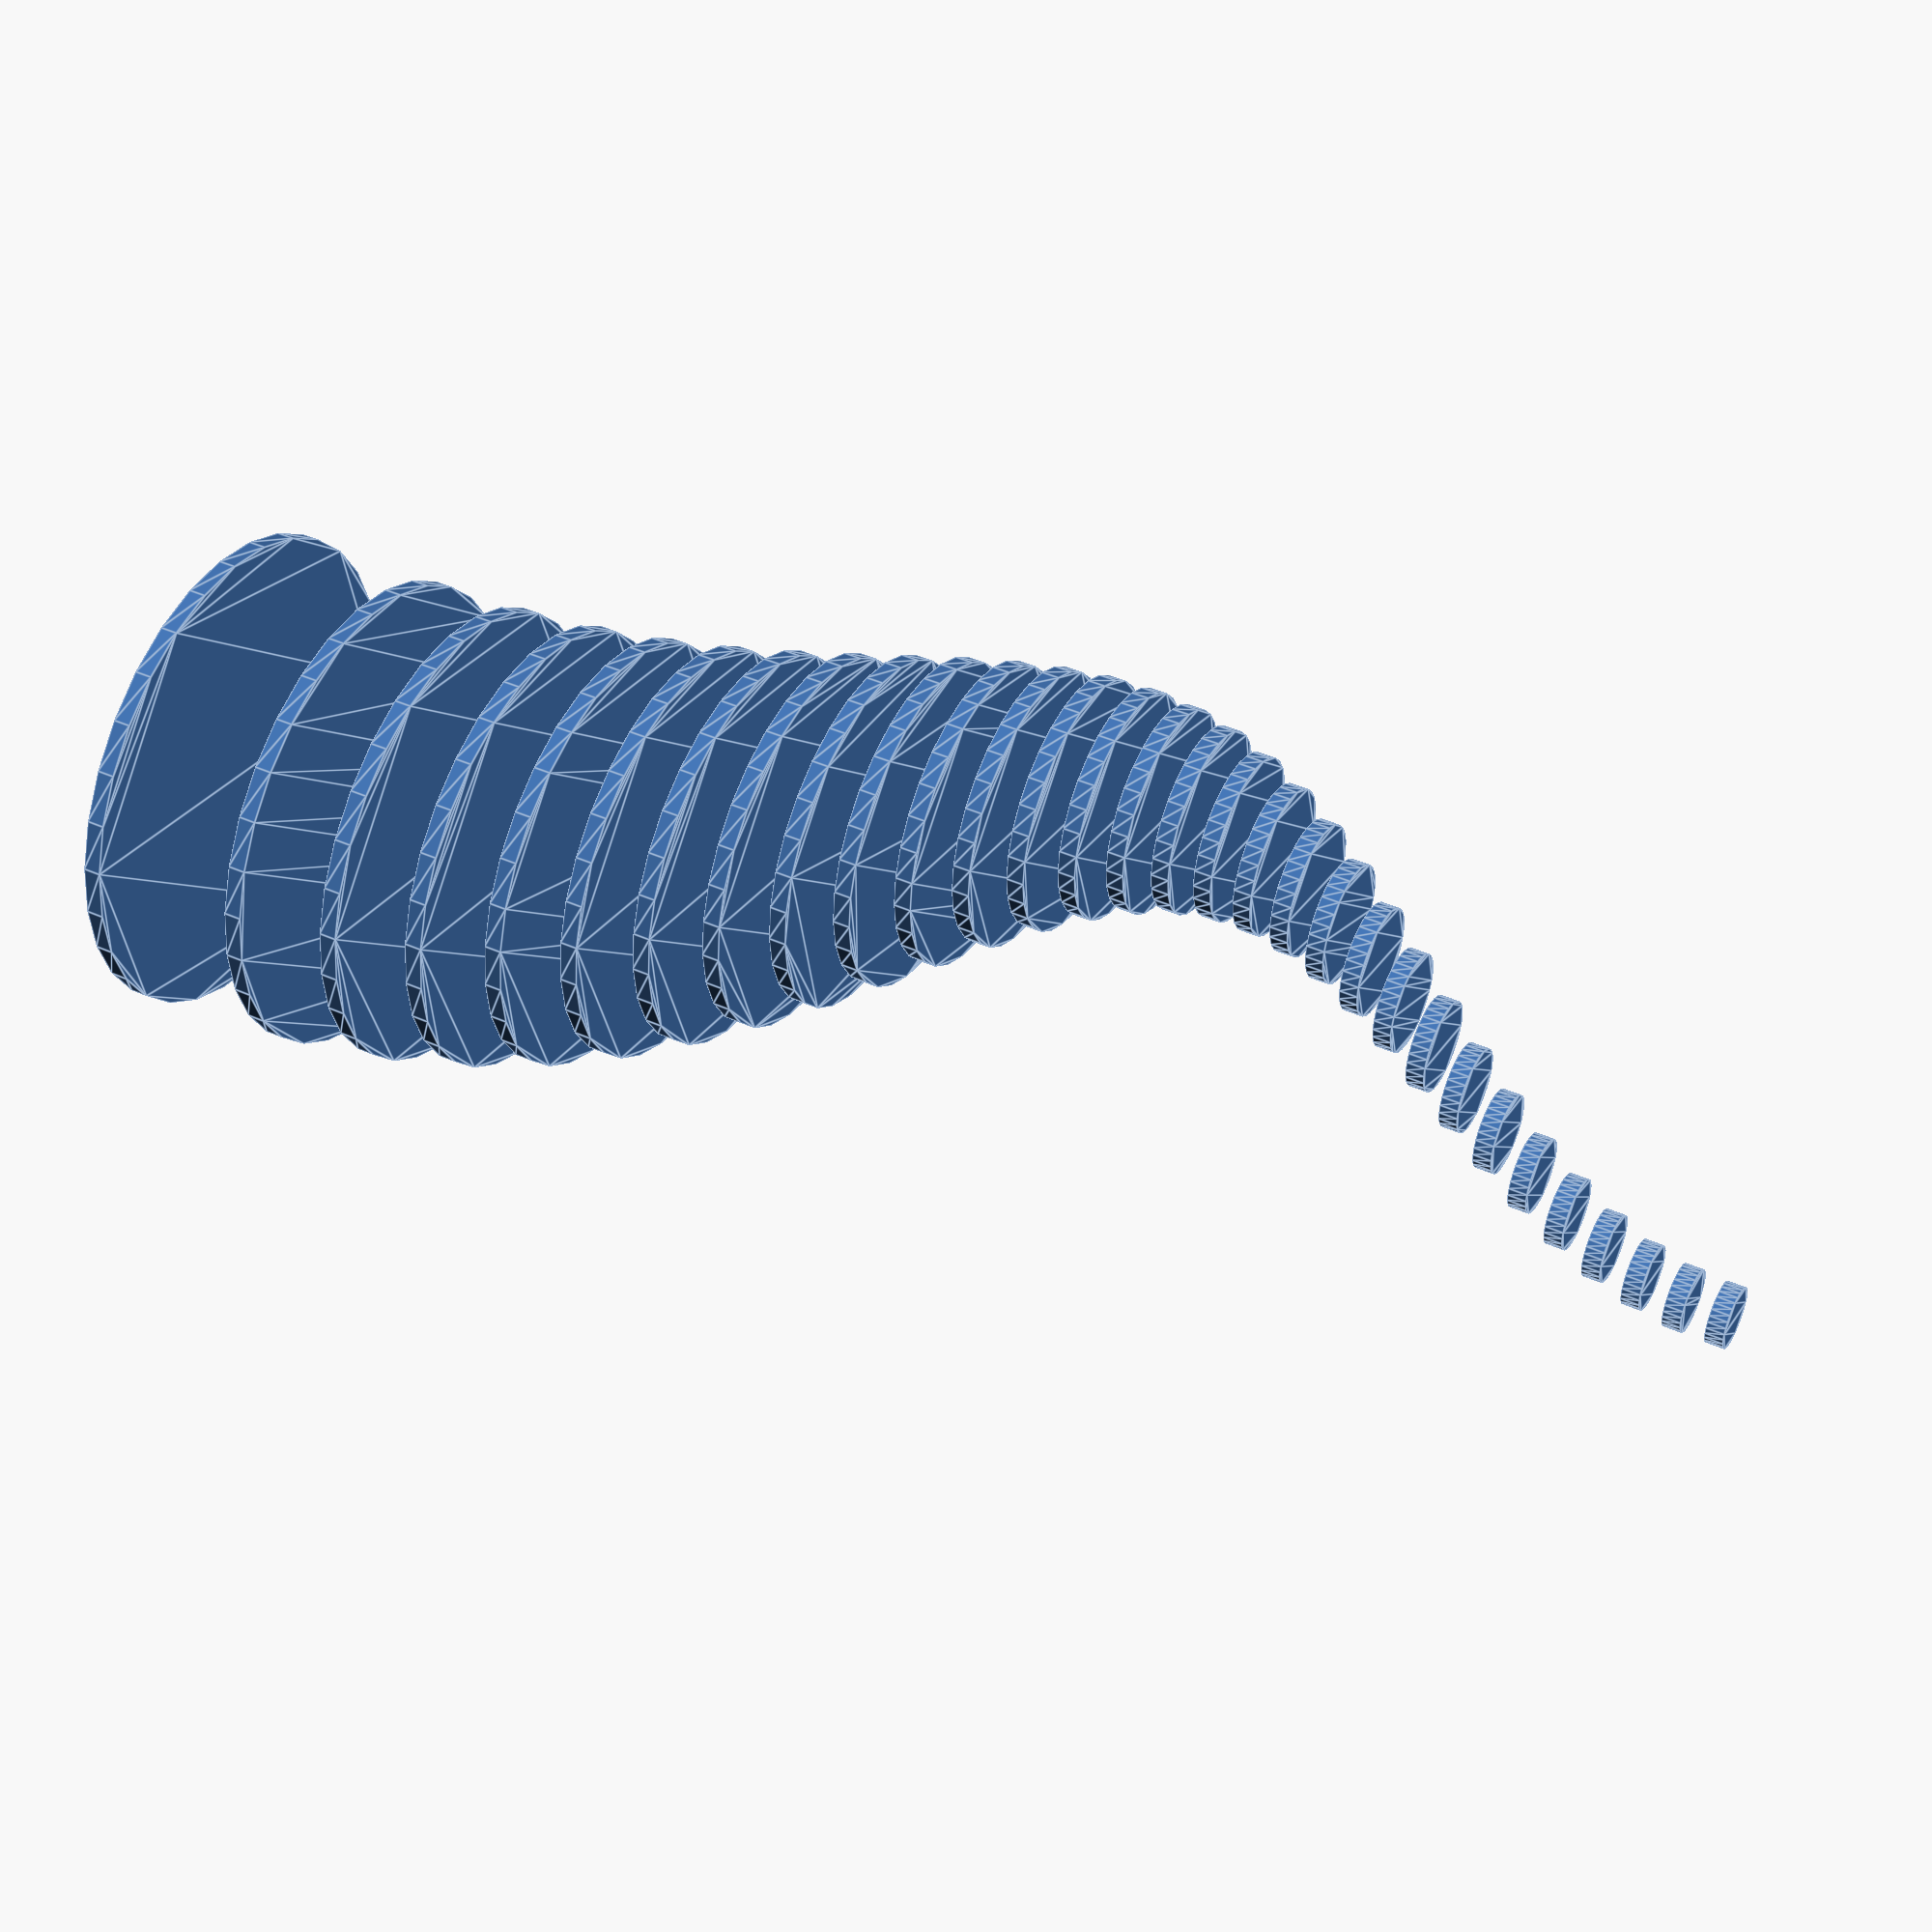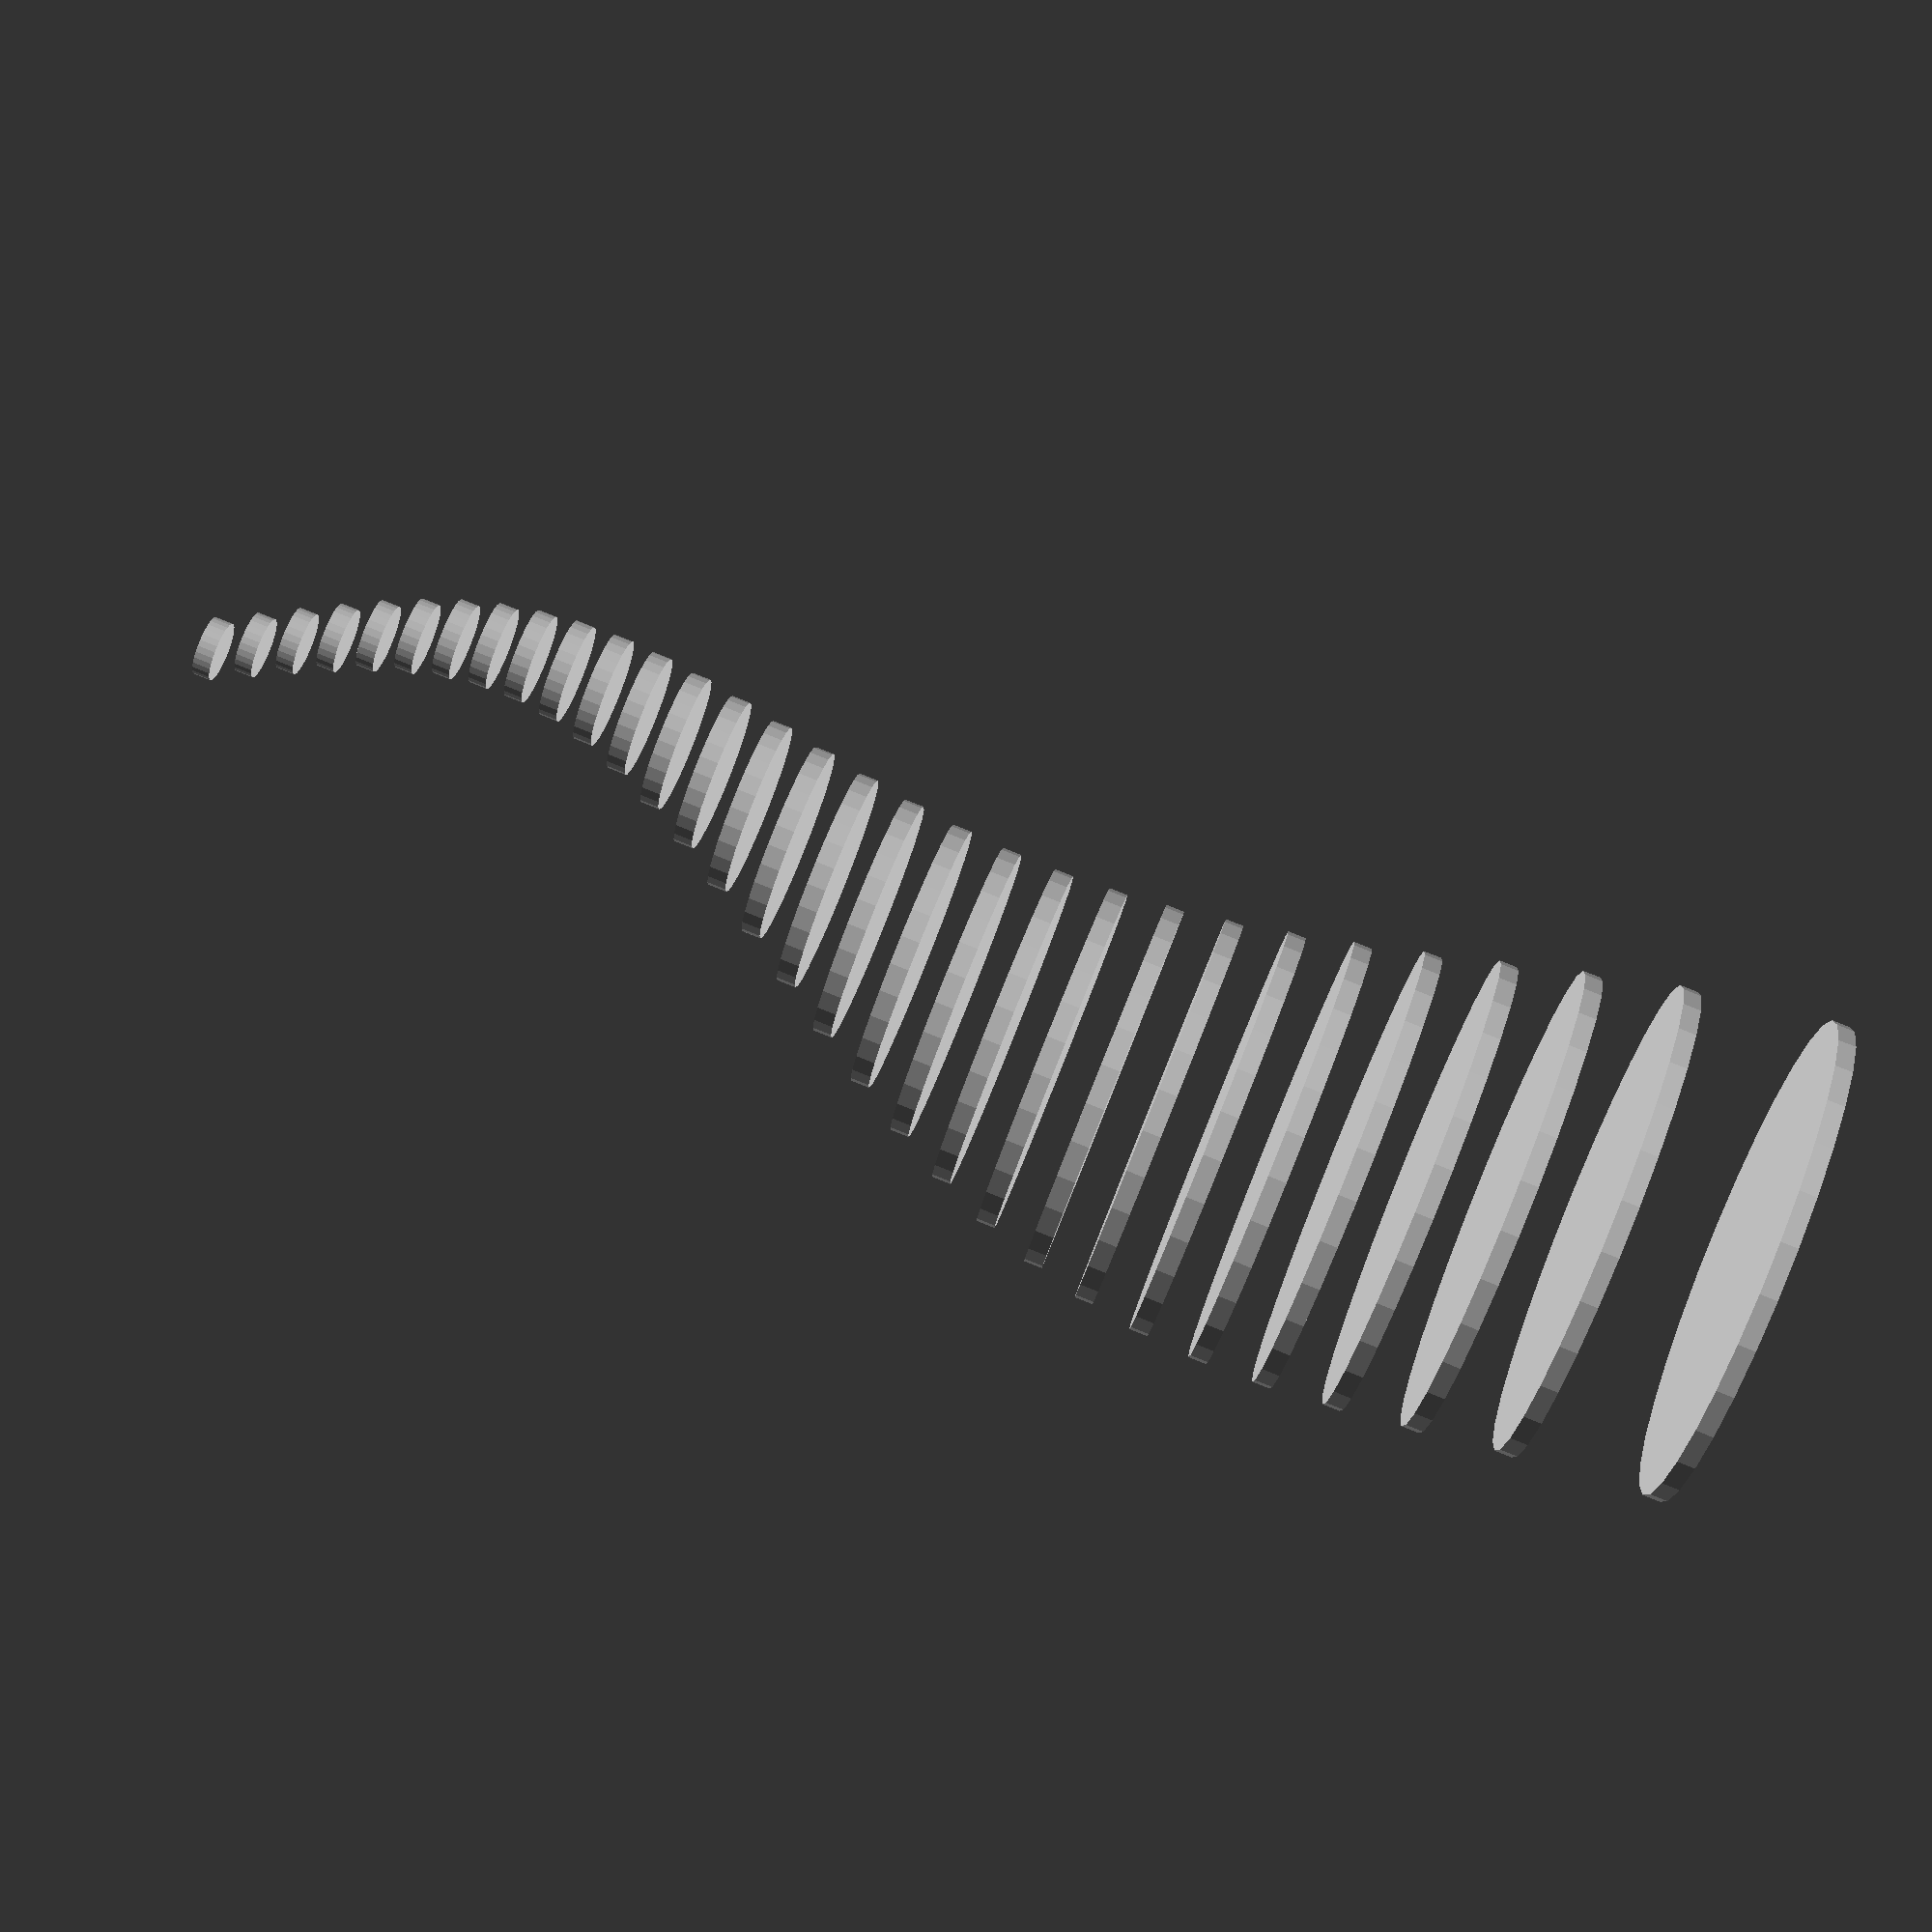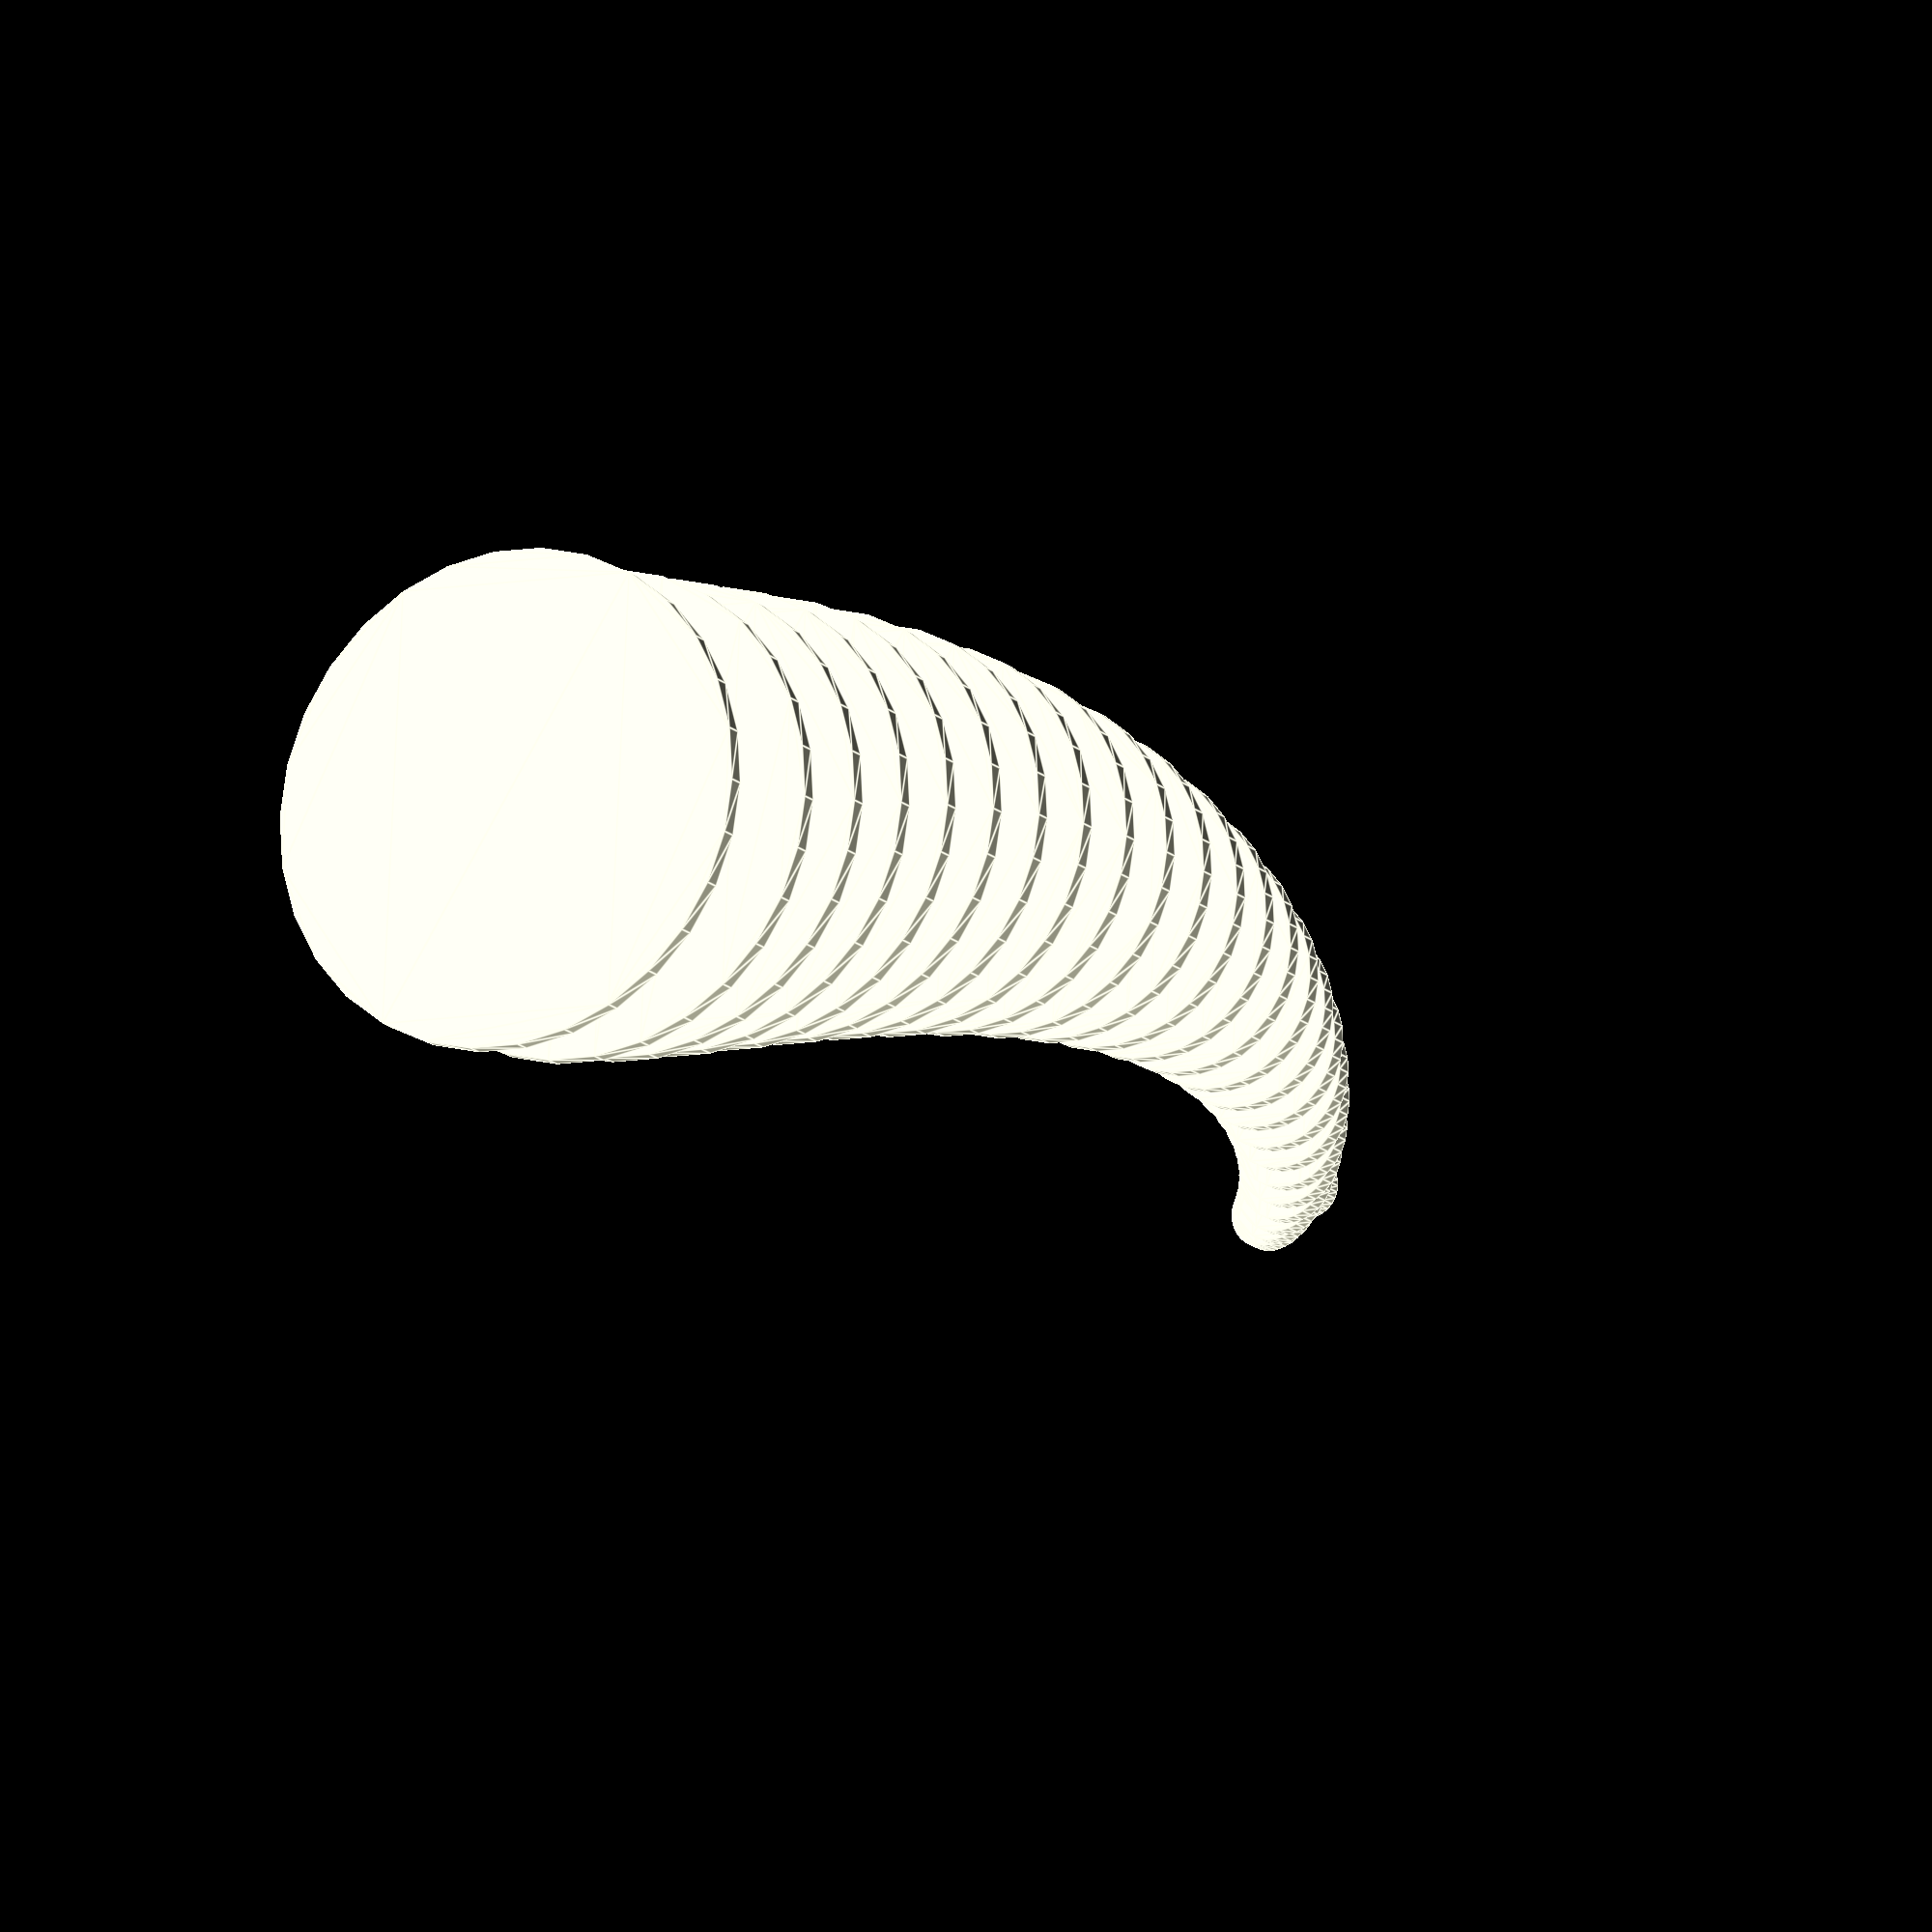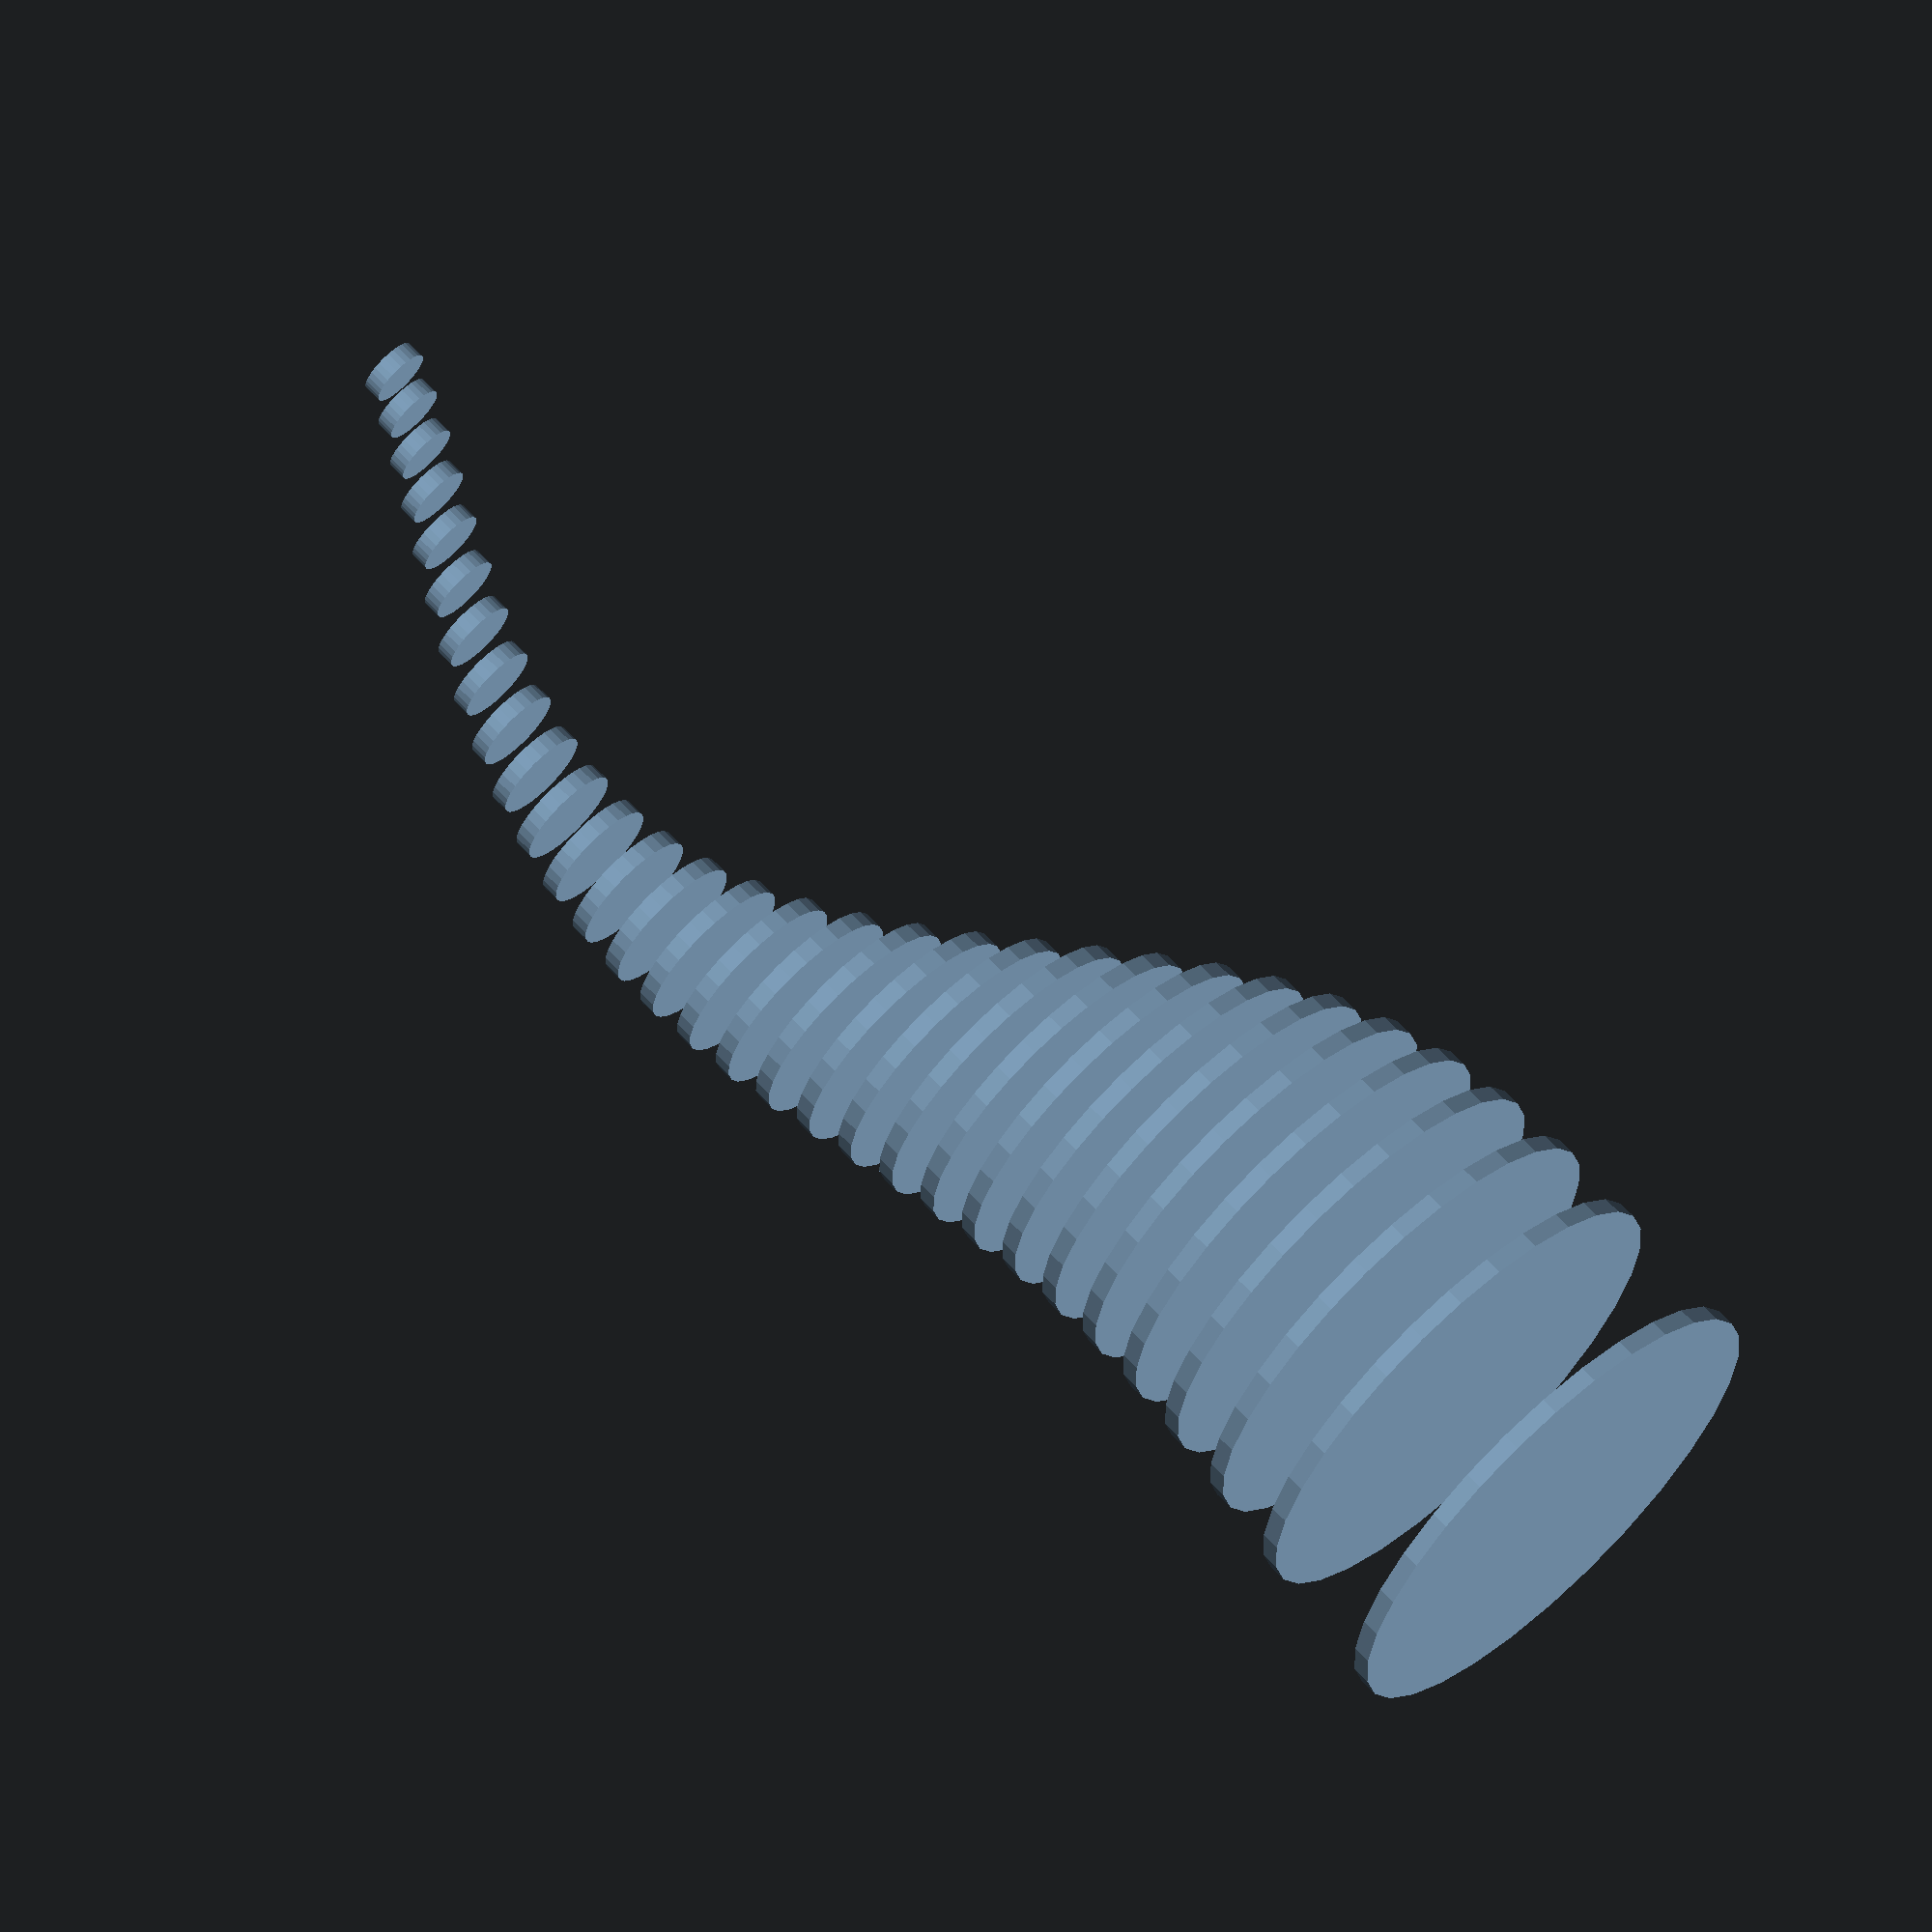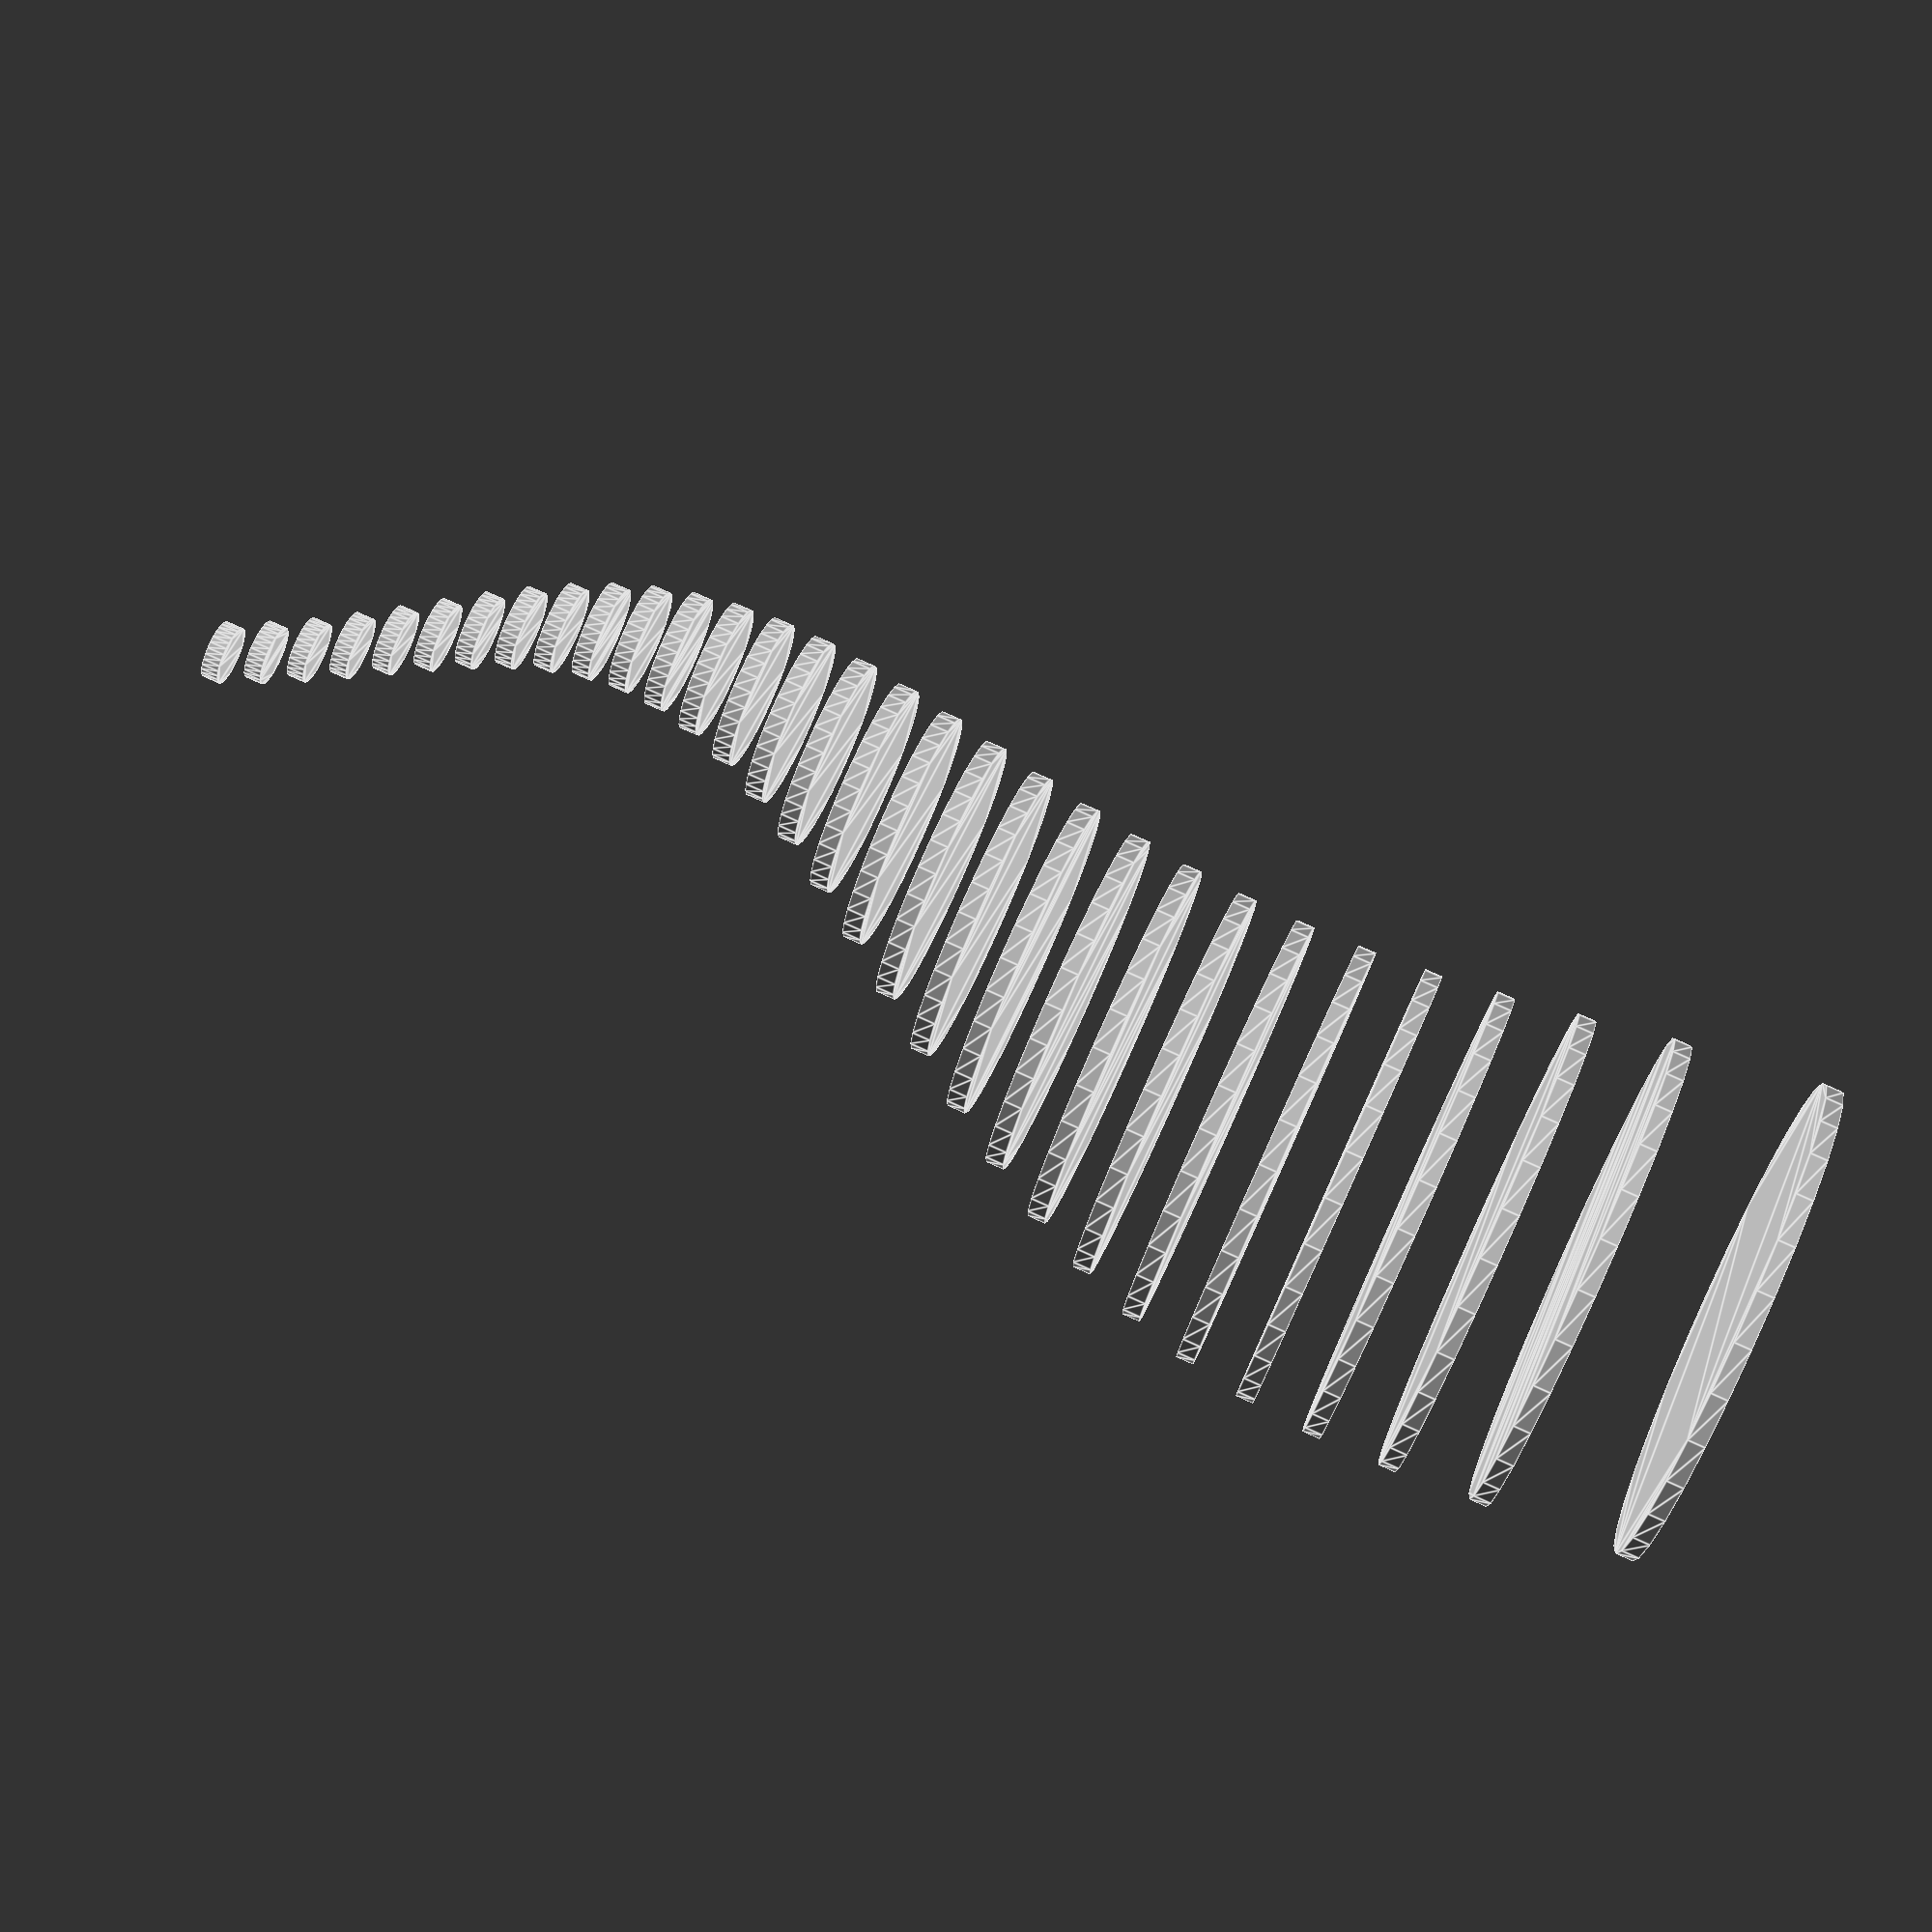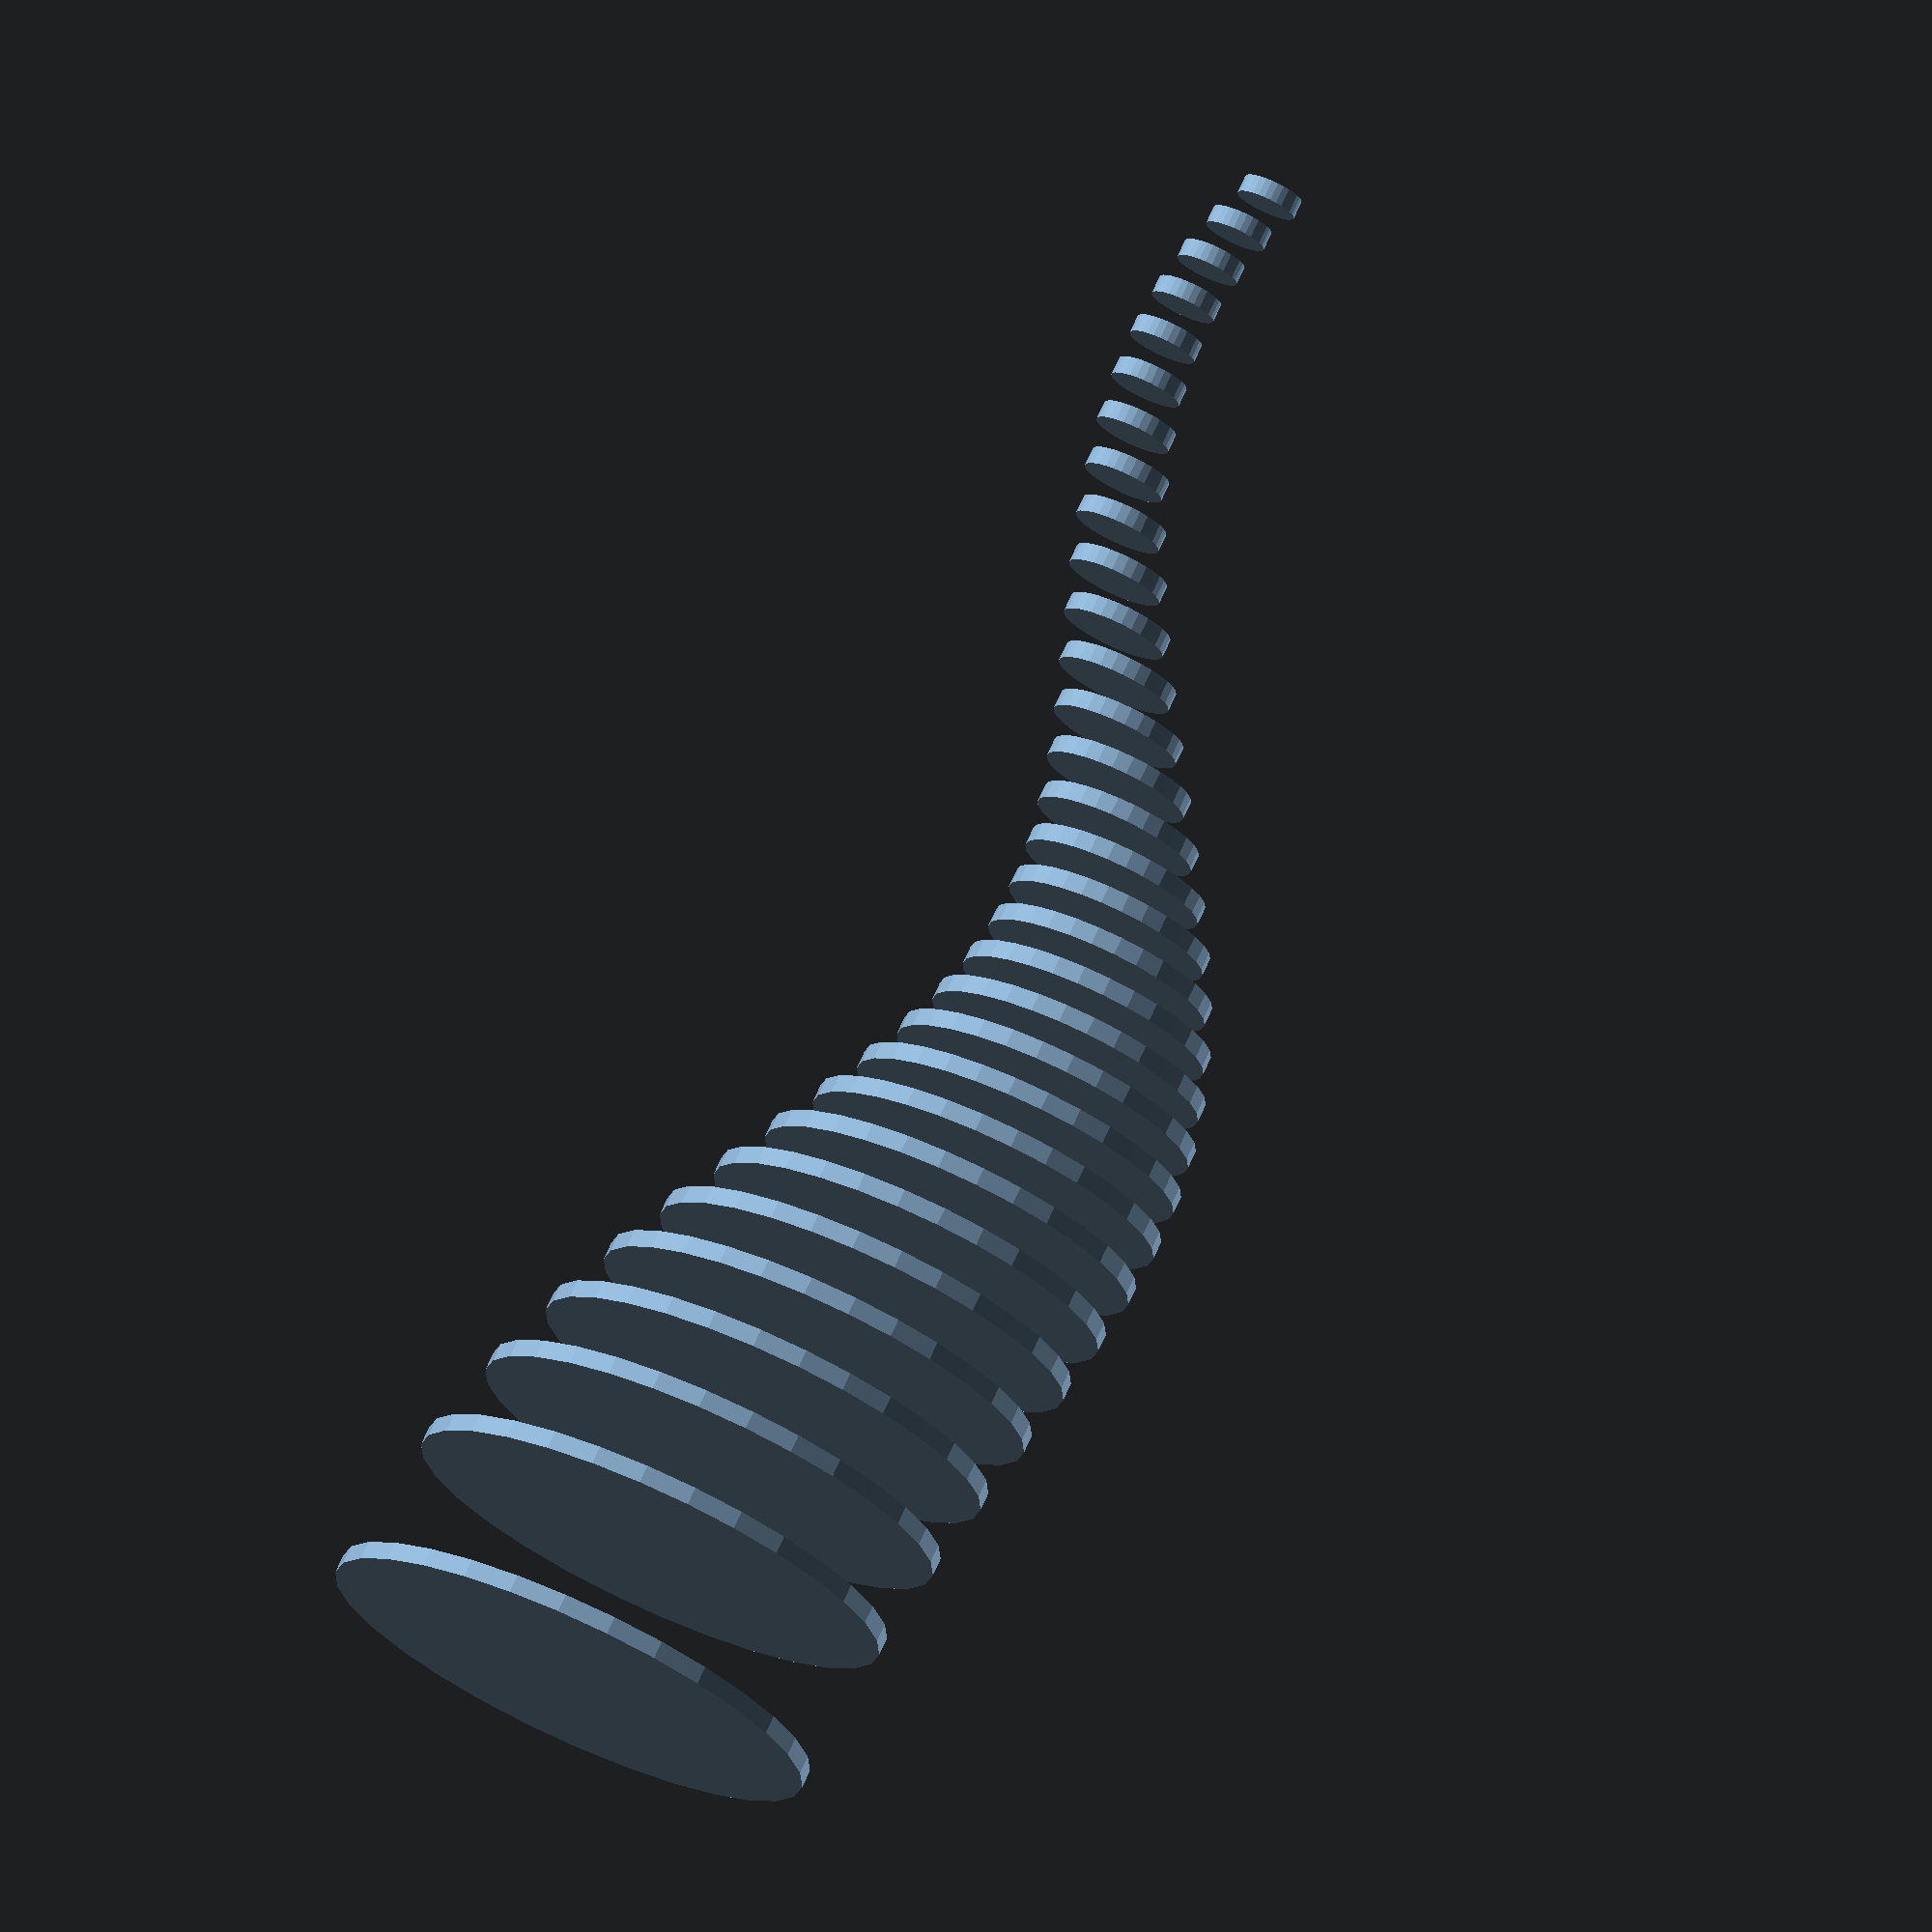
<openscad>
// Program: Flame Sculpture

module flames (
    height,
    scaling_start     = [1.0, 1.0, 1.0],
    scaling_end       = [0.1, 0.1, 0.1],
    x_radius          = 15,
    y_radius          = 10,
    steepness         = 0.2,
    transition        = 0.35,
    height_distortion = 0.7,
    turns             = 1,
    slices            = 30
) {
    
    // positions along the path
    increment = height / slices;
    rot_inc = 360 * turns / slices;
    
    positions = [ for ( i = [0:slices]) [
        cos( i * rot_inc ) * x_radius,
        sin( i * rot_inc ) * y_radius,
        pow( i / slices, height_distortion) * height
    ]];
    
    // scaling along the path
    function sigmoid(x, steepness = 0.5, transition = 0.5) =
        let (
            increment = 1.0 - pow( steepness, 0.1 ),
            starting_point = -transition / increment
        ) 1 / ( 1 + exp( -( x / increment + starting_point) ) );
        
    s_factors = [ for (i = [0:slices]) 
        1.0 - sigmoid( i / slices, steepness, transition ) 
    ];
    
    // a single flame
    module flame() {
    
        for ( i = [0:slices])
            translate( positions[i] )
            linear_extrude( height = 2 )
            scale(
                scaling_start * s_factors[i] + scaling_end * (1.0 - s_factors[i])
            )
            children(0);
    }
    
    flame() children(0); // debug
}

flames(180) {
    circle( d = 60, $fn = 30);
   sphere (d = 60);
}
</openscad>
<views>
elev=136.6 azim=312.6 roll=242.3 proj=p view=edges
elev=276.3 azim=89.5 roll=111.9 proj=p view=wireframe
elev=195.2 azim=177.0 roll=331.6 proj=o view=edges
elev=111.4 azim=65.1 roll=43.5 proj=o view=wireframe
elev=281.6 azim=67.9 roll=114.4 proj=p view=edges
elev=104.4 azim=116.6 roll=335.4 proj=o view=wireframe
</views>
